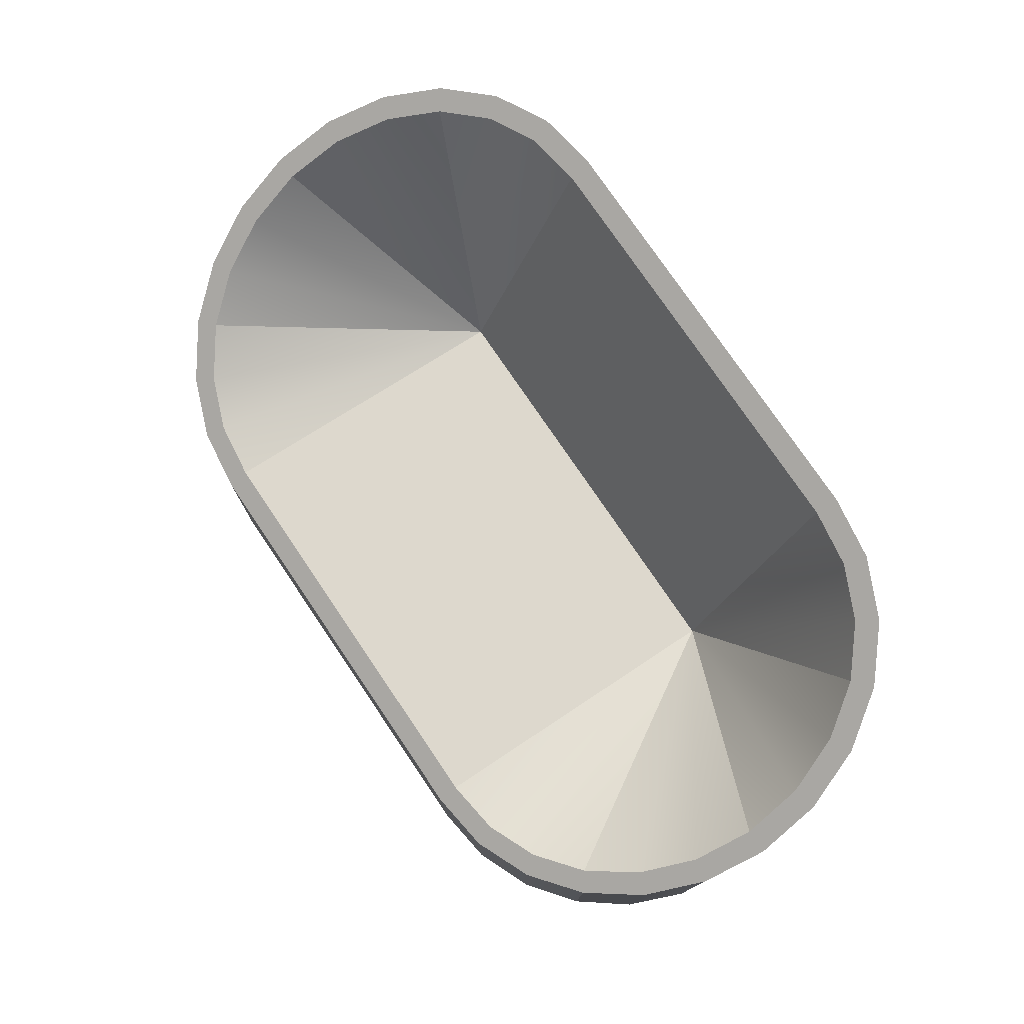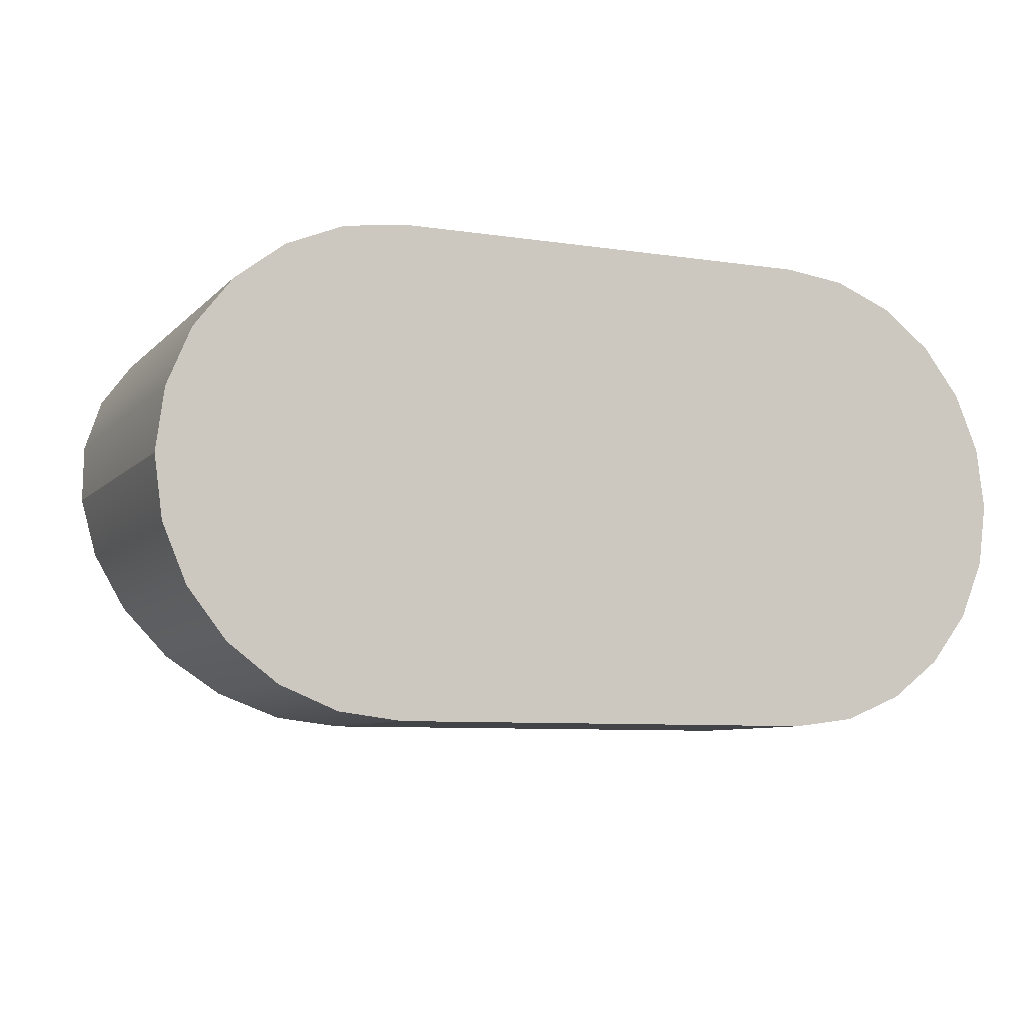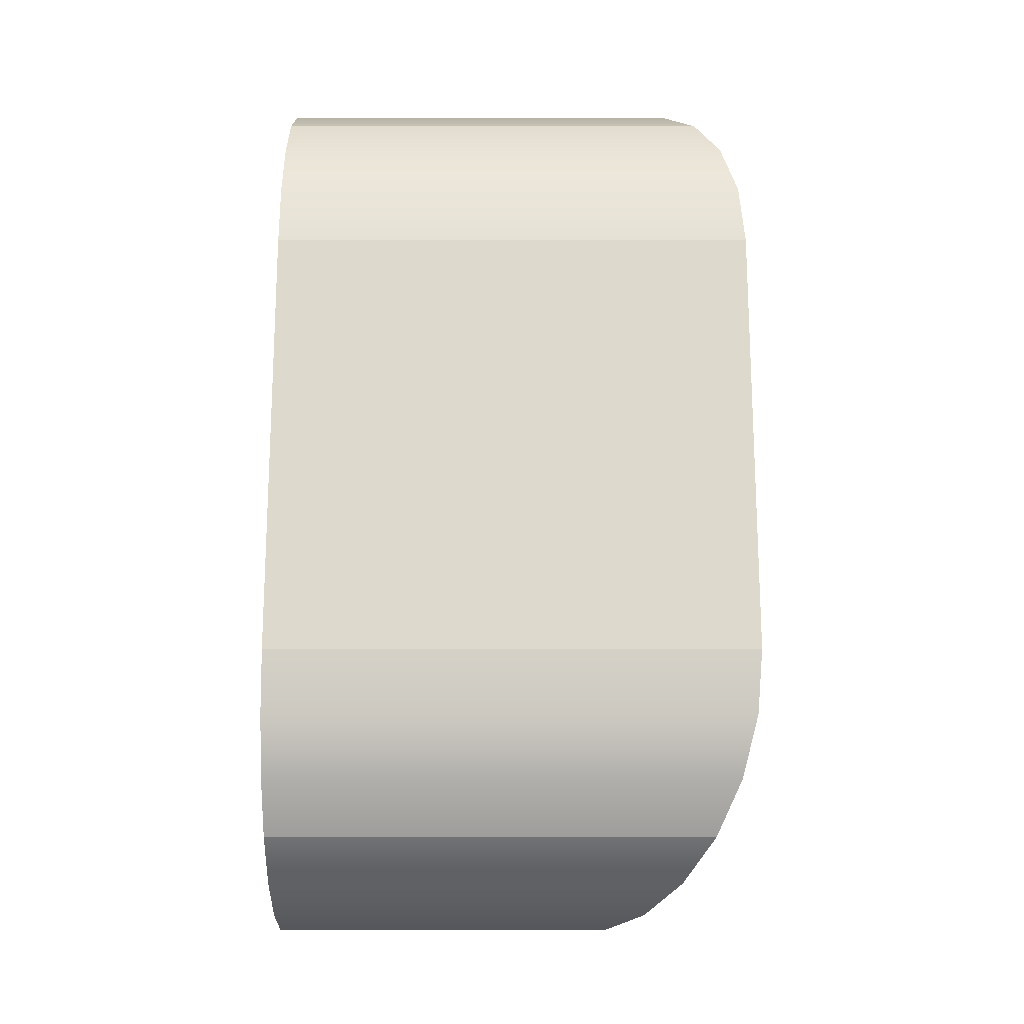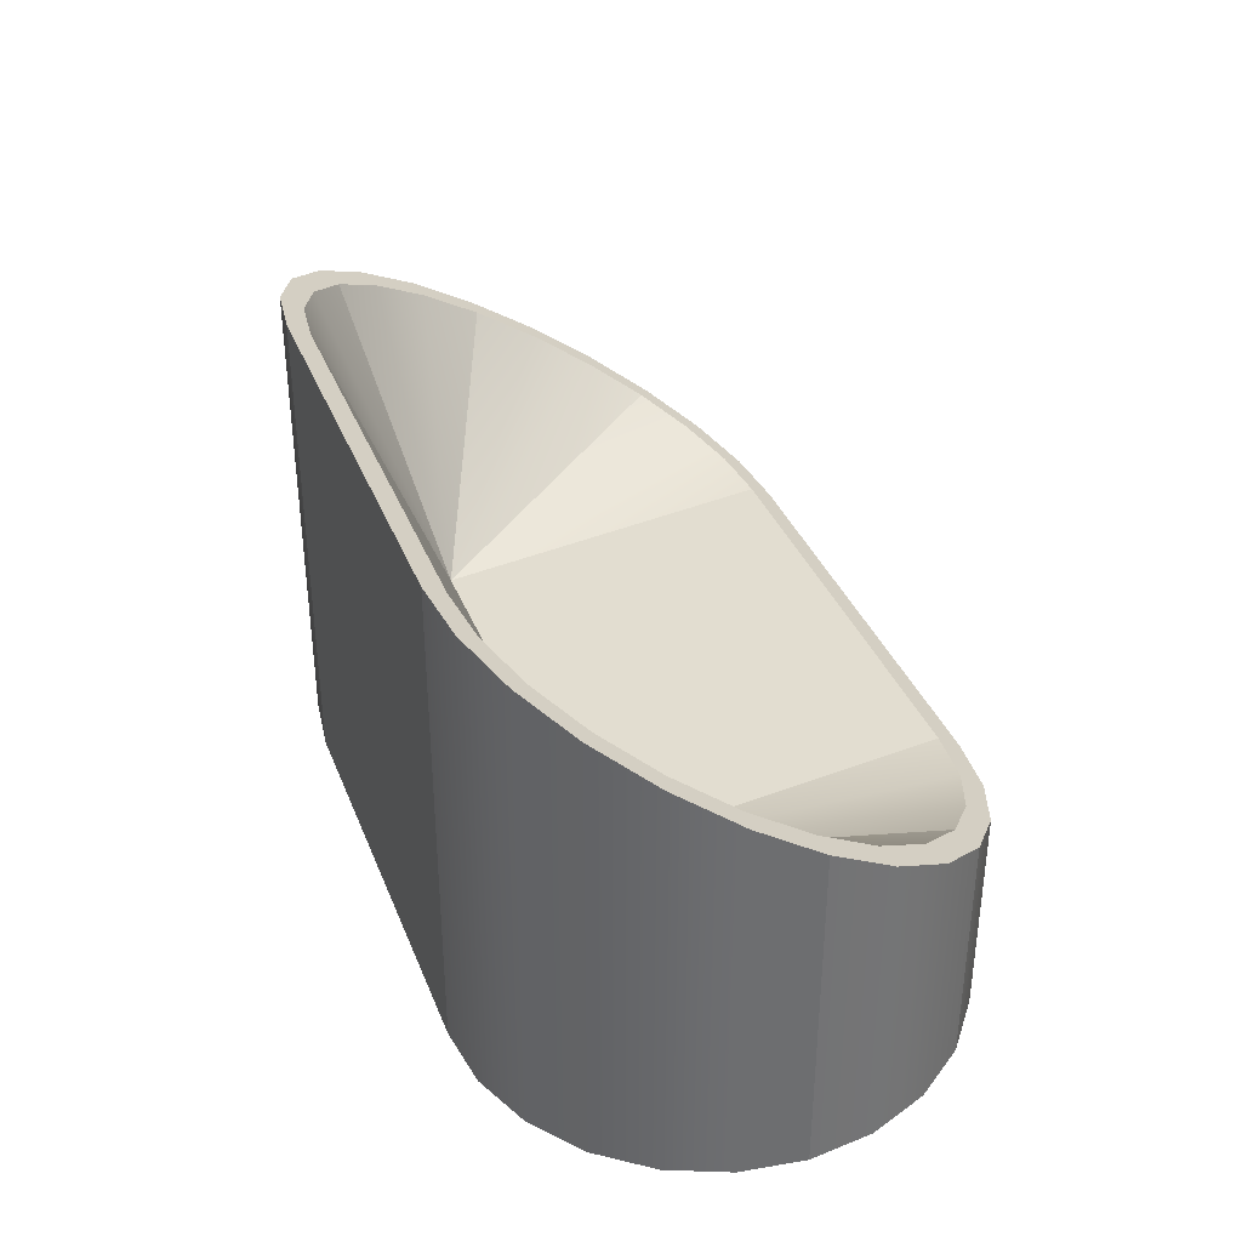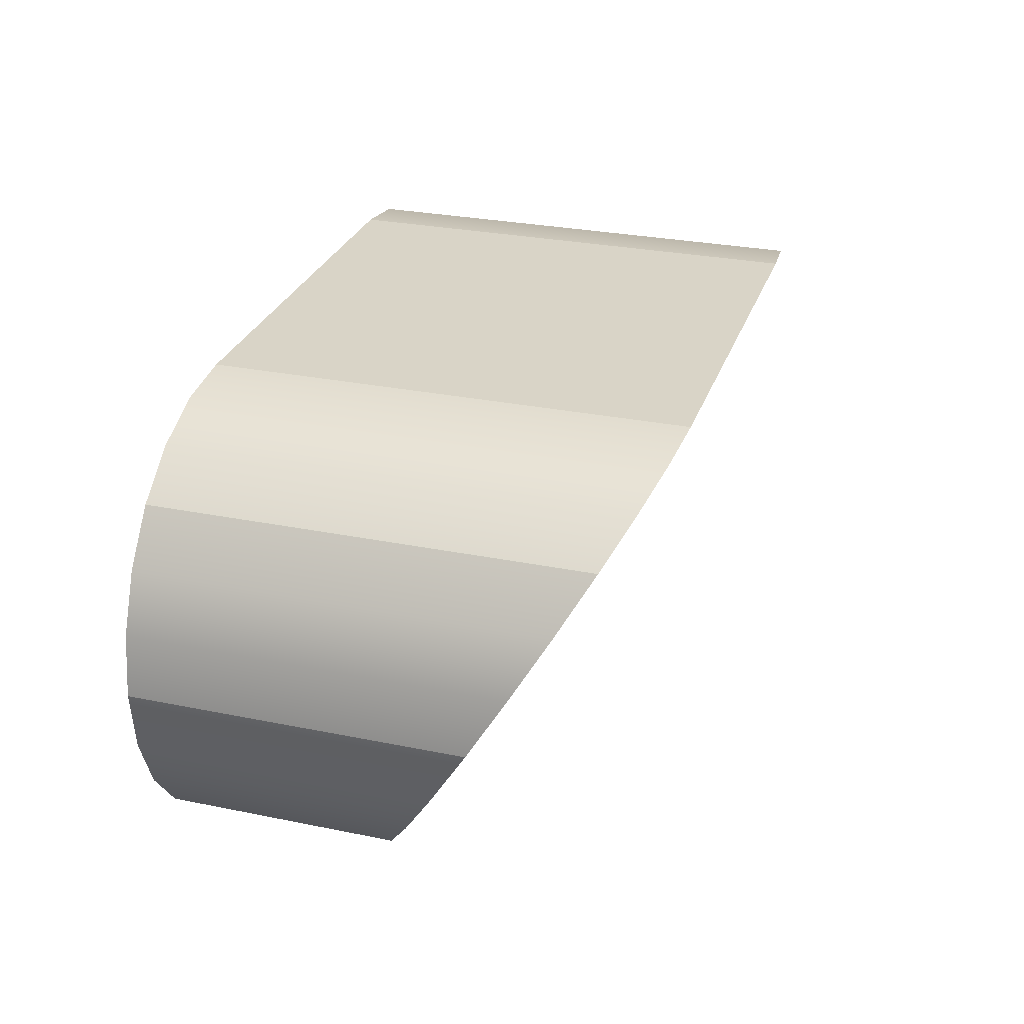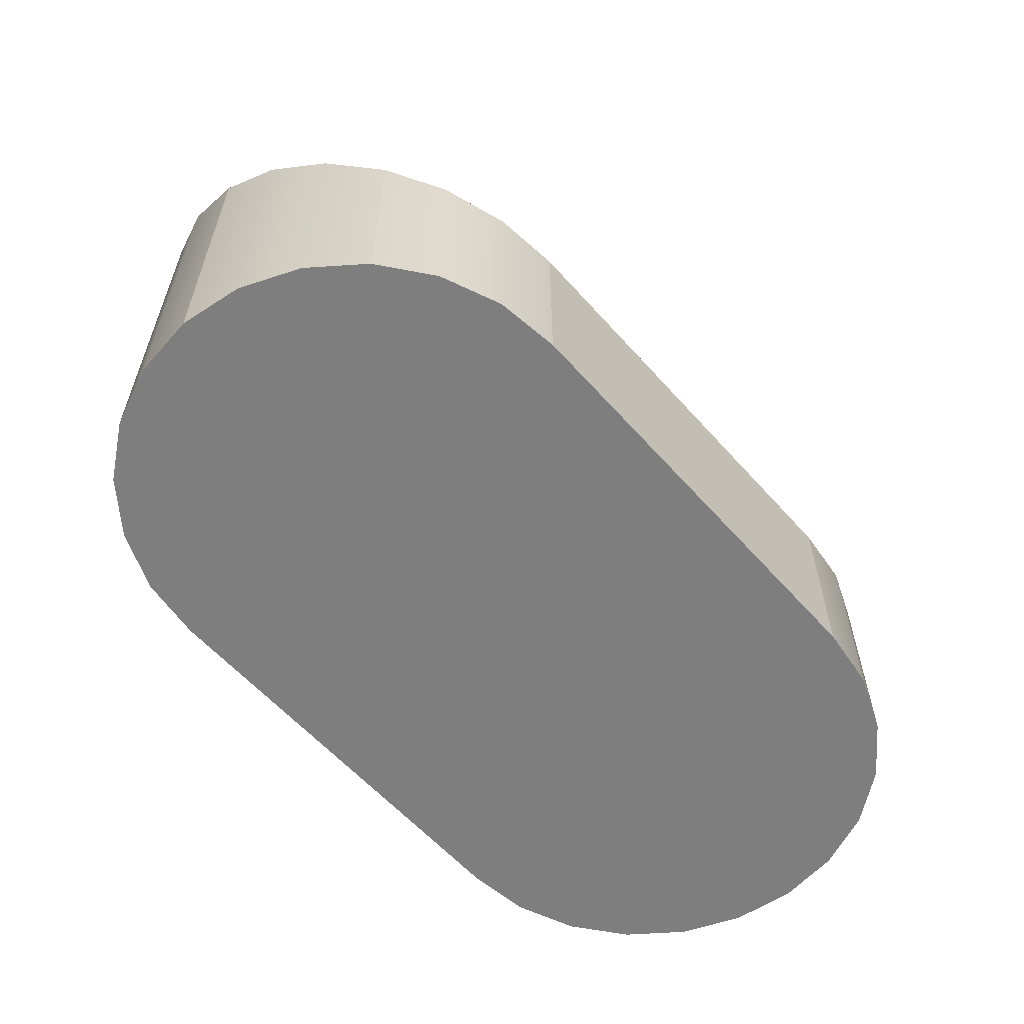
<metadata>
{"format":"obj","ext":"obj","renderer":"f3d","projection":"perspective","resolution":1024,"background":"white","views":[{"elev":76.7,"azim":-124.1,"up":"+Y"},{"elev":-7.8,"azim":-23.2,"up":"+Z"},{"elev":72.0,"azim":90.0,"up":"+Z"},{"elev":36.1,"azim":70.0,"up":"+Y"},{"elev":28.5,"azim":107.1,"up":"+Z"},{"elev":-59.4,"azim":131.3,"up":"+Y"}]}
</metadata>
<code>
v 0.3231 0.0178 -0.1404
v 0.2955 -0.009479 -0.1859
v 0.3393 0.01065 -0.1523
v 0.2837 -0.000365 -0.1707
v 0.2955 -0.1953 -0.1859
v 0.3538 0.04176 -0.1005
v 0.1884 -0.04756 0.08561
v 0.2446 -0.02213 -0.207
v 0.3393 -0.1953 -0.1523
v 0.2446 -0.1953 -0.207
v 0.3728 0.03688 -0.1086
v 0.2383 -0.01164 -0.1895
v 0.3728 -0.1953 -0.1086
v 0.2955 -0.1953 0.1798
v 0.2446 -0.1953 0.2009
v 0.3732 0.06989 -0.0536
v 0.1884 -0.01559 -0.1961
v 0.19 -0.02645 -0.2142
v 0.19 -0.1953 -0.2142
v 0.3393 -0.1953 0.1462
v 0.3798 0.1002 -0.003057
v 0.3939 -0.1953 -0.05769
v 0 -0.04756 0.08561
v 0.3728 -0.1953 0.1025
v 0.2955 0.2099 0.1798
v 0.19 -0.1953 0.208
v 0.3939 0.06743 -0.05769
v 0.3732 0.1305 0.04748
v 0 -0.02645 -0.2142
v 0 -0.01559 -0.1961
v 0.1884 0.216 0.1899
v 0.3728 0.1635 0.1025
v 0.3393 0.1898 0.1462
v 0.2446 0.2226 0.2009
v 0.19 0.2269 0.208
v 0 -0.1953 0.208
v 0.4011 0.1002 -0.003057
v 0.4011 -0.1953 -0.003057
v 0.3939 -0.1953 0.05158
v 0.3538 0.1587 0.09437
v -0.1884 -0.04756 0.08561
v 0 0.216 0.1899
v 0.2383 0.2121 0.1834
v 0 -0.1953 -0.2142
v 0.3939 0.133 0.05158
v 0.3231 0.1826 0.1343
v 0.2837 0.2008 0.1646
v -0.1884 -0.01559 -0.1961
v 0 0.2269 0.208
v -0.19 -0.02645 -0.2142
v -0.19 -0.1953 -0.2142
v -0.2383 -0.01164 -0.1895
v -0.1884 0.216 0.1899
v -0.19 -0.1953 0.208
v -0.2837 -0.000365 -0.1707
v -0.2383 0.2121 0.1834
v -0.19 0.2269 0.208
v -0.2446 -0.02213 -0.207
v -0.2446 -0.1953 0.2009
v -0.3231 0.0178 -0.1404
v -0.2837 0.2008 0.1646
v -0.2446 -0.1953 -0.207
v -0.2955 -0.009479 -0.1859
v -0.3538 0.04176 -0.1005
v -0.2446 0.2226 0.2009
v -0.3231 0.1826 0.1343
v -0.2955 -0.1953 -0.1859
v -0.3393 0.01065 -0.1523
v -0.3732 0.06989 -0.0536
v -0.2955 0.2099 0.1798
v -0.3538 0.1587 0.09437
v -0.2955 -0.1953 0.1798
v -0.3728 0.03688 -0.1086
v -0.3798 0.1002 -0.003057
v -0.3393 0.1898 0.1462
v -0.3732 0.1305 0.04748
v -0.3393 -0.1953 0.1462
v -0.3393 -0.1953 -0.1523
v -0.3728 -0.1953 -0.1086
v -0.3939 0.06743 -0.05769
v -0.3728 0.1635 0.1025
v -0.3939 -0.1953 -0.05769
v -0.4011 0.1002 -0.003057
v -0.3939 0.133 0.05158
v -0.3728 -0.1953 0.1025
v -0.3939 -0.1953 0.05158
v -0.4011 -0.1953 -0.003057
g mesh1_mesh1-geometry
f 1 2 3
f 2 1 4
f 3 2 1
f 4 1 2
f 3 5 2
f 2 5 3
f 3 6 1
f 1 6 3
f 7 4 1
f 1 4 7
f 2 4 8
f 8 4 2
f 5 3 9
f 9 3 5
f 10 2 5
f 5 2 10
f 11 6 3
f 3 6 11
f 7 1 6
f 6 1 7
f 7 12 4
f 4 12 7
f 8 4 12
f 12 4 8
f 2 10 8
f 8 10 2
f 3 13 9
f 9 13 3
f 9 14 5
f 5 14 9
f 5 15 10
f 10 15 5
f 11 16 6
f 6 16 11
f 13 3 11
f 11 3 13
f 7 6 16
f 16 6 7
f 17 12 7
f 7 12 17
f 8 12 18
f 18 12 8
f 19 8 10
f 10 8 19
f 13 20 9
f 9 20 13
f 9 20 14
f 14 20 9
f 5 14 15
f 15 14 5
f 10 15 19
f 19 15 10
f 11 21 16
f 16 21 11
f 11 22 13
f 13 22 11
f 7 16 21
f 21 16 7
f 18 12 17
f 17 12 18
f 23 17 7
f 7 17 23
f 8 19 18
f 18 19 8
f 13 24 20
f 20 24 13
f 20 25 14
f 14 25 20
f 25 15 14
f 14 15 25
f 19 15 26
f 26 15 19
f 27 21 11
f 11 21 27
f 22 11 27
f 27 11 22
f 22 24 13
f 13 24 22
f 7 21 28
f 28 21 7
f 17 29 18
f 18 29 17
f 17 23 30
f 30 23 17
f 31 23 7
f 7 23 31
f 19 29 18
f 18 29 19
f 32 20 24
f 24 20 32
f 25 20 33
f 33 20 25
f 15 25 34
f 34 25 15
f 15 35 26
f 26 35 15
f 19 26 36
f 36 26 19
f 21 27 37
f 37 27 21
f 27 38 22
f 22 38 27
f 22 39 24
f 24 39 22
f 21 32 28
f 28 32 21
f 40 7 28
f 28 7 40
f 29 17 30
f 30 17 29
f 41 30 23
f 23 30 41
f 23 31 42
f 42 31 23
f 31 7 43
f 43 7 31
f 29 19 44
f 44 19 29
f 20 32 33
f 33 32 20
f 24 45 32
f 32 45 24
f 25 46 33
f 33 46 25
f 47 25 34
f 34 25 47
f 35 15 34
f 34 15 35
f 35 36 26
f 26 36 35
f 19 36 44
f 44 36 19
f 38 27 37
f 37 27 38
f 45 21 37
f 37 21 45
f 39 22 38
f 38 22 39
f 45 24 39
f 39 24 45
f 21 45 32
f 32 45 21
f 28 32 40
f 40 32 28
f 46 7 40
f 40 7 46
f 48 29 30
f 30 29 48
f 30 41 48
f 48 41 30
f 42 41 23
f 23 41 42
f 31 49 42
f 42 49 31
f 43 7 47
f 47 7 43
f 43 35 31
f 31 35 43
f 44 50 29
f 29 50 44
f 40 32 33
f 33 32 40
f 46 25 47
f 47 25 46
f 40 33 46
f 46 33 40
f 47 34 43
f 43 34 47
f 43 34 35
f 35 34 43
f 36 35 49
f 49 35 36
f 44 36 51
f 51 36 44
f 45 38 37
f 37 38 45
f 38 45 39
f 39 45 38
f 47 7 46
f 46 7 47
f 29 48 50
f 50 48 29
f 52 48 41
f 41 48 52
f 41 42 53
f 53 42 41
f 49 31 35
f 35 31 49
f 49 53 42
f 42 53 49
f 50 44 51
f 51 44 50
f 49 54 36
f 36 54 49
f 51 36 54
f 54 36 51
f 52 50 48
f 48 50 52
f 55 52 41
f 41 52 55
f 53 56 41
f 41 56 53
f 53 49 57
f 57 49 53
f 51 58 50
f 50 58 51
f 54 49 57
f 57 49 54
f 51 54 59
f 59 54 51
f 50 52 58
f 58 52 50
f 58 52 55
f 55 52 58
f 60 55 41
f 41 55 60
f 57 56 53
f 53 56 57
f 56 61 41
f 41 61 56
f 58 51 62
f 62 51 58
f 57 59 54
f 54 59 57
f 51 59 62
f 62 59 51
f 58 55 63
f 63 55 58
f 63 55 60
f 60 55 63
f 64 60 41
f 41 60 64
f 56 57 65
f 65 57 56
f 56 65 61
f 61 65 56
f 61 66 41
f 41 66 61
f 62 63 58
f 58 63 62
f 59 57 65
f 65 57 59
f 62 59 67
f 67 59 62
f 63 60 68
f 68 60 63
f 64 68 60
f 60 68 64
f 69 64 41
f 41 64 69
f 61 65 70
f 70 65 61
f 61 70 66
f 66 70 61
f 66 71 41
f 41 71 66
f 63 62 67
f 67 62 63
f 70 59 65
f 65 59 70
f 67 59 72
f 72 59 67
f 67 68 63
f 63 68 67
f 68 64 73
f 73 64 68
f 73 64 69
f 69 64 73
f 74 69 41
f 41 69 74
f 66 70 75
f 75 70 66
f 75 71 66
f 66 71 75
f 71 76 41
f 41 76 71
f 59 70 72
f 72 70 59
f 67 72 77
f 77 72 67
f 68 67 78
f 78 67 68
f 68 79 73
f 73 79 68
f 73 69 80
f 80 69 73
f 80 69 74
f 74 69 80
f 41 76 74
f 74 76 41
f 77 70 75
f 75 70 77
f 71 75 81
f 81 75 71
f 71 81 76
f 76 81 71
f 70 77 72
f 72 77 70
f 67 77 78
f 78 77 67
f 79 68 78
f 78 68 79
f 82 73 79
f 79 73 82
f 73 82 80
f 80 82 73
f 80 74 83
f 83 74 80
f 76 84 74
f 74 84 76
f 81 77 75
f 75 77 81
f 76 81 84
f 84 81 76
f 78 77 85
f 85 77 78
f 78 85 79
f 79 85 78
f 79 86 82
f 82 86 79
f 87 80 82
f 82 80 87
f 74 84 83
f 83 84 74
f 80 87 83
f 83 87 80
f 77 81 85
f 85 81 77
f 84 85 81
f 81 85 84
f 79 85 86
f 86 85 79
f 82 86 87
f 87 86 82
f 83 86 84
f 84 86 83
f 86 83 87
f 87 83 86
f 85 84 86
f 86 84 85

</code>
